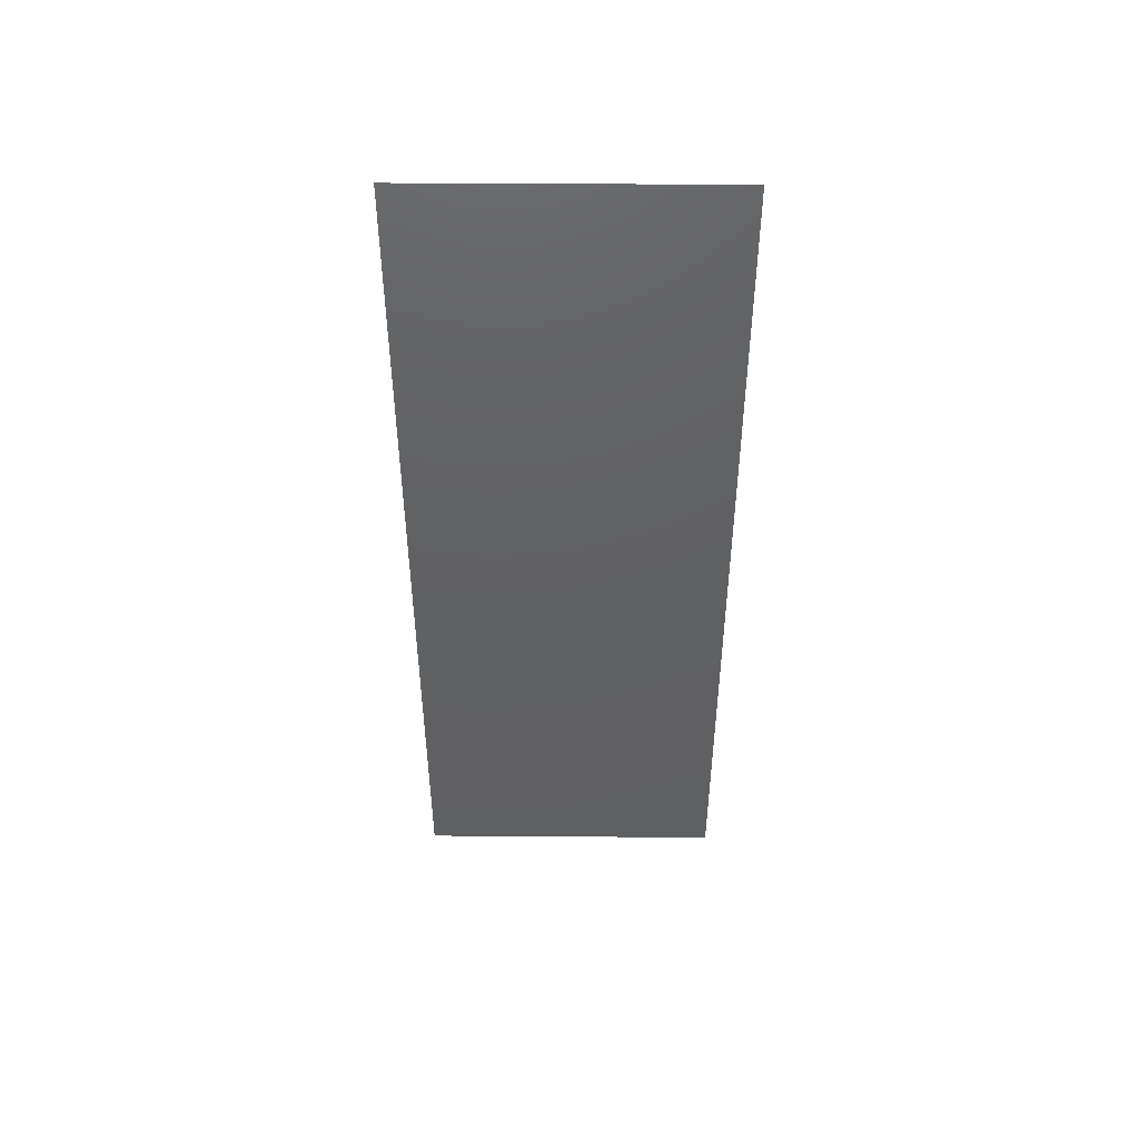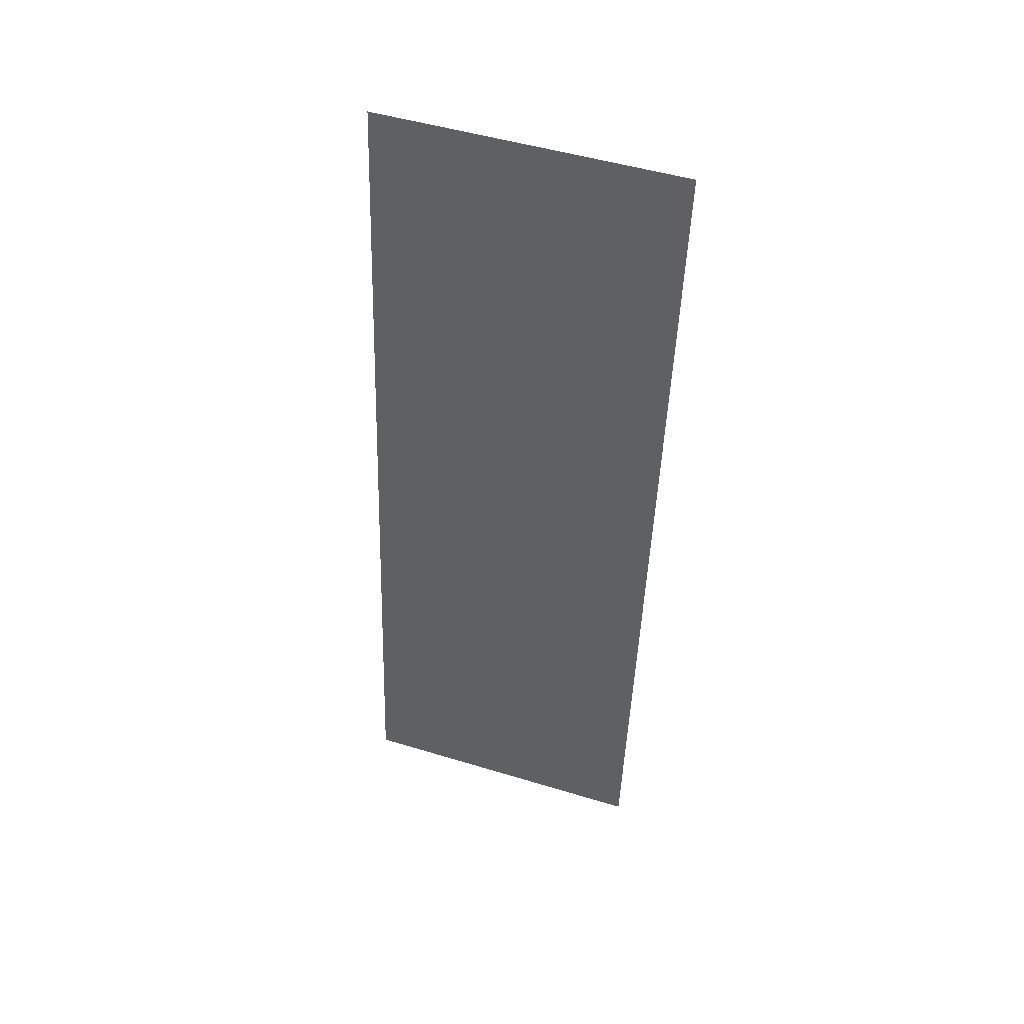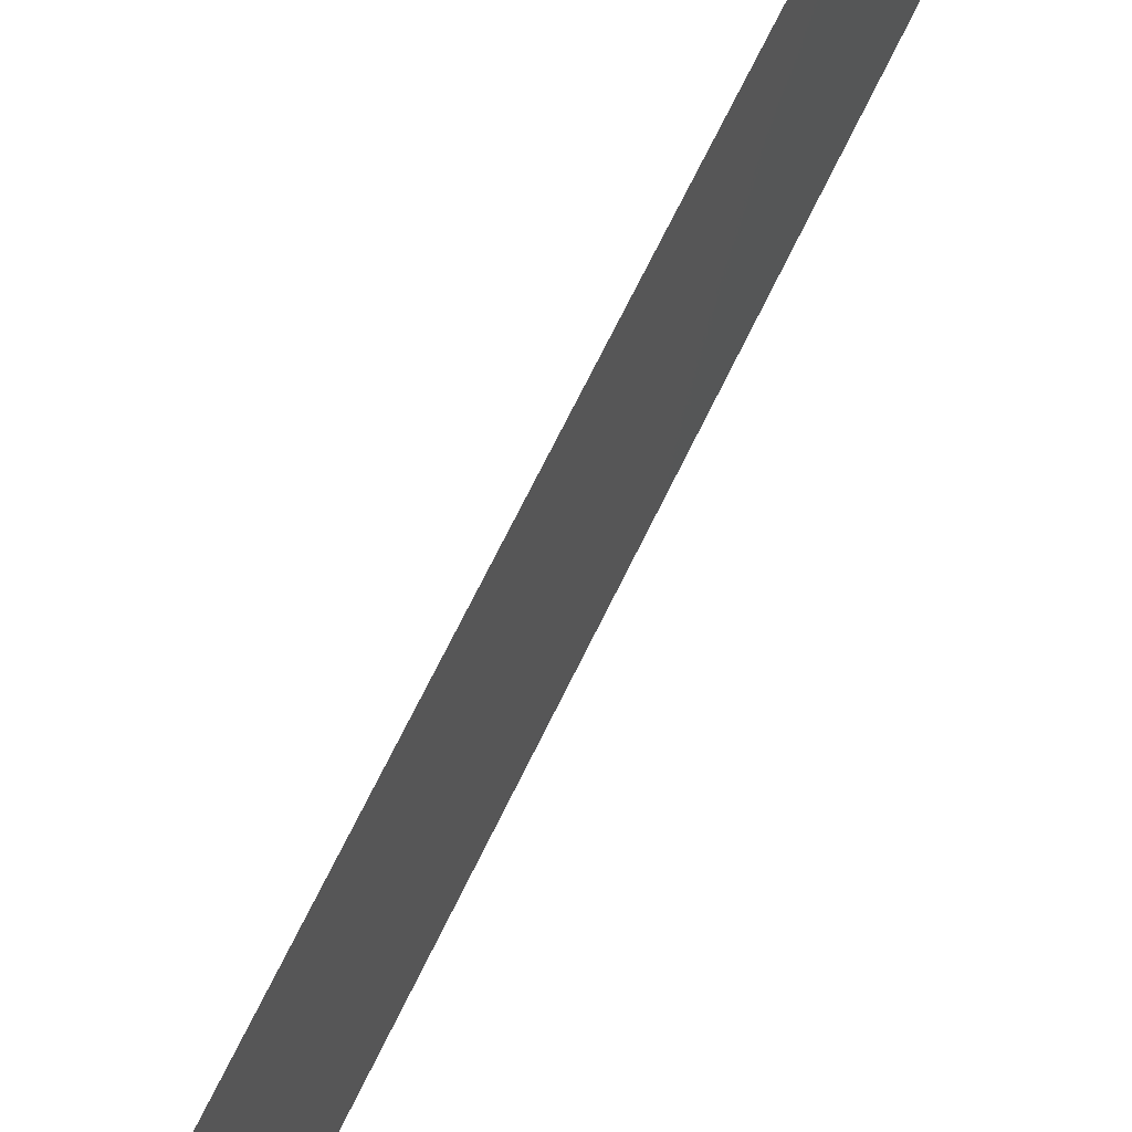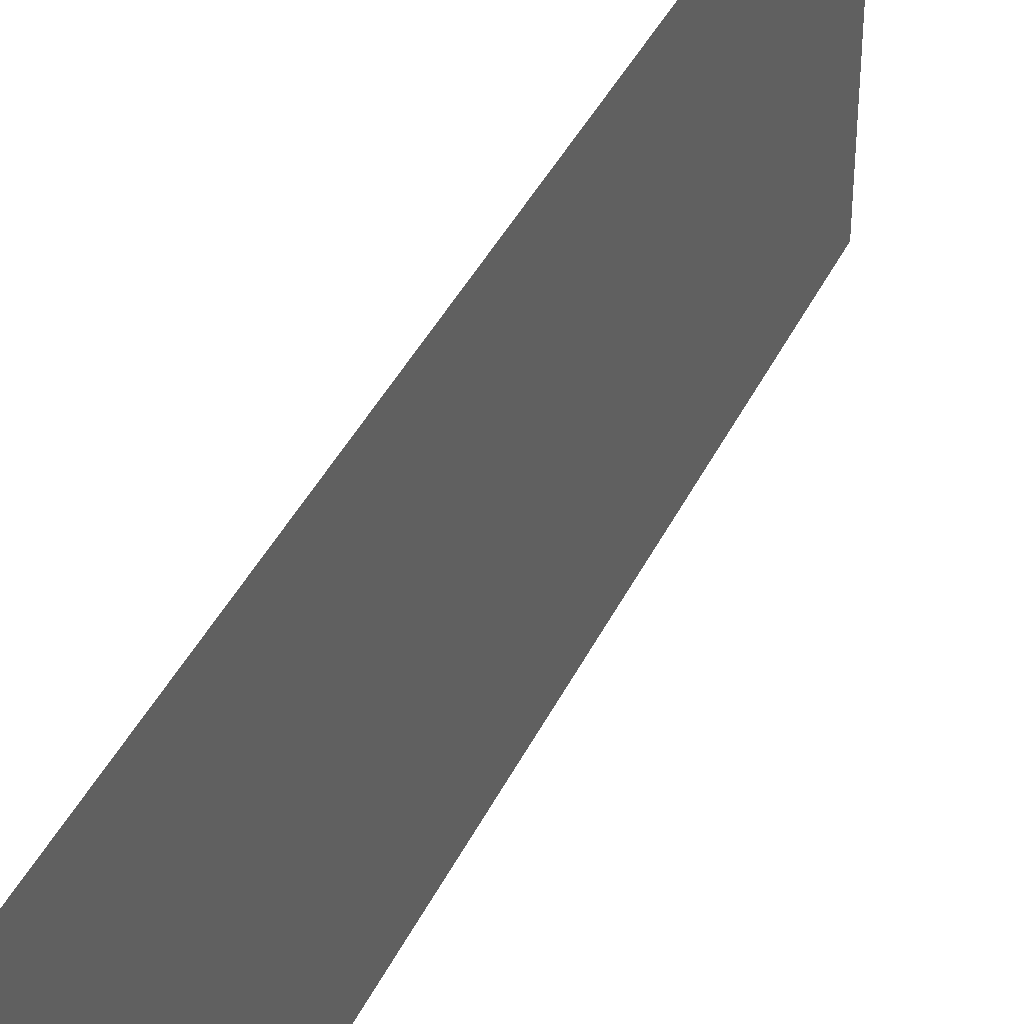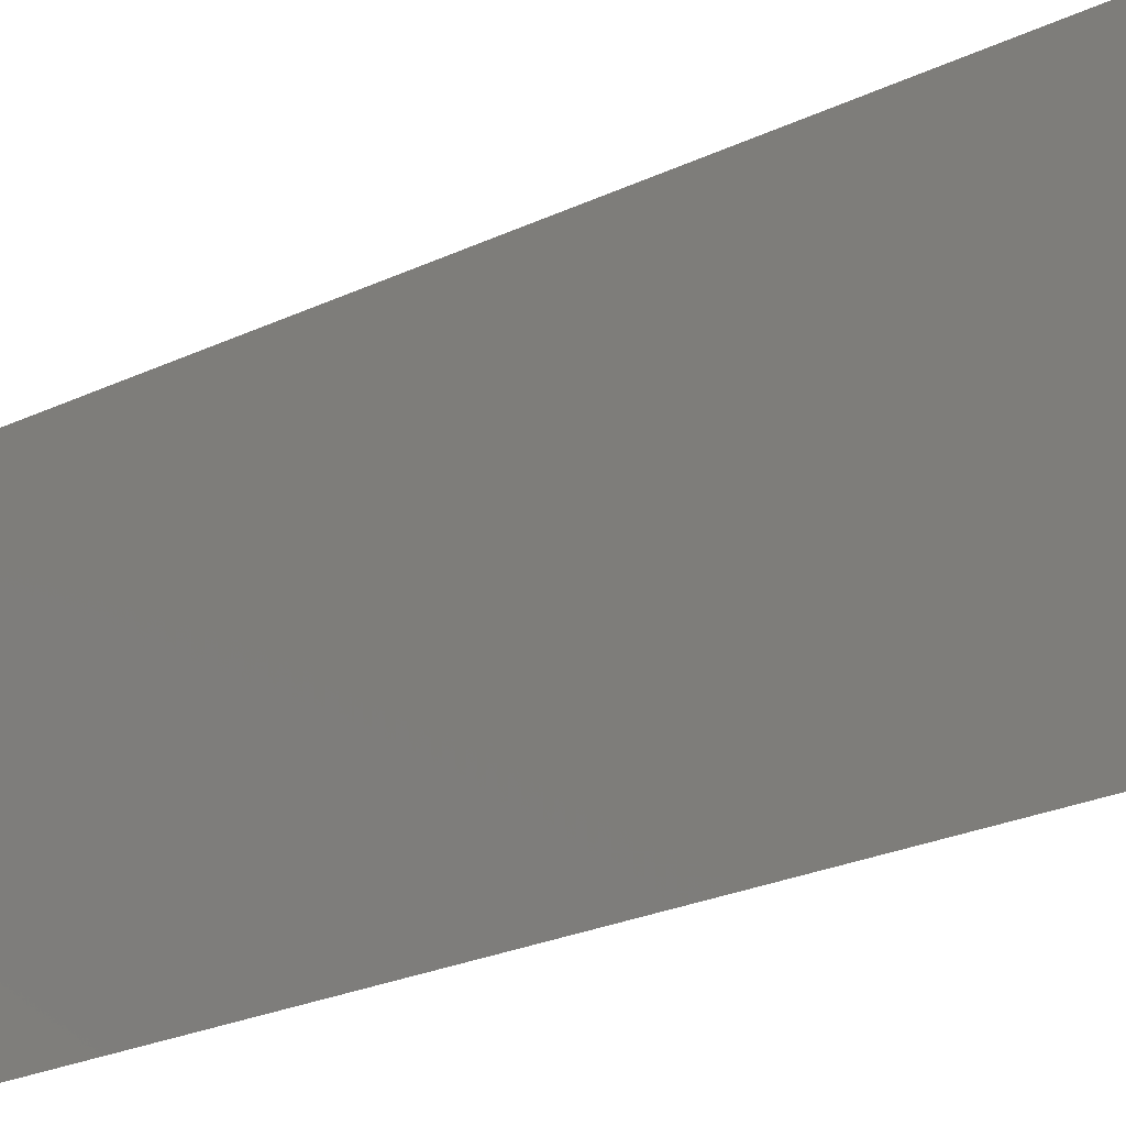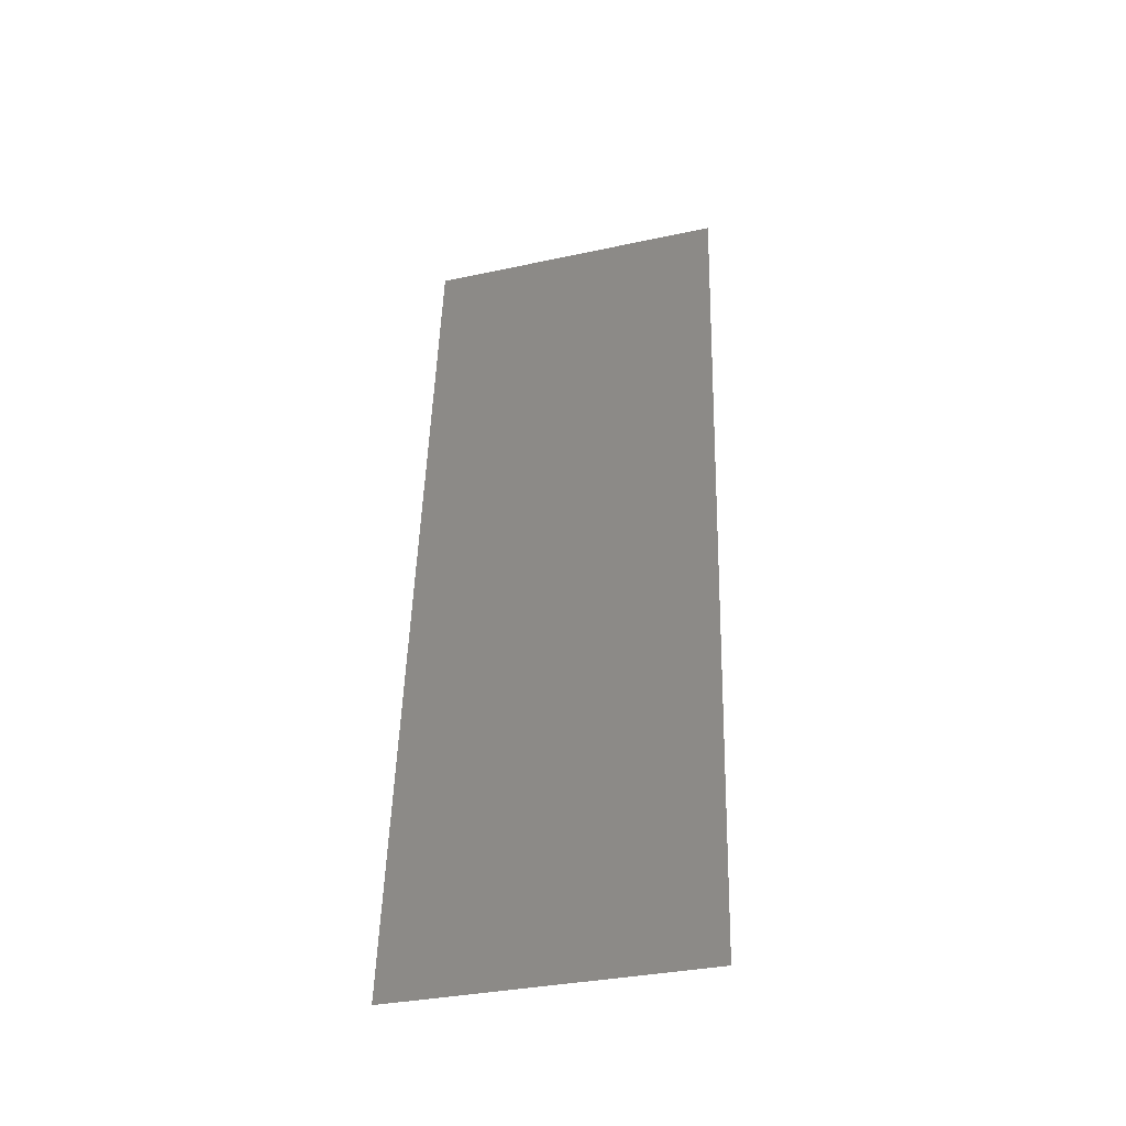
<metadata>
{"format":"stl","ext":"stl","renderer":"f3d","projection":"perspective","resolution":1024,"background":"white","views":[{"elev":42.0,"azim":90.5,"up":"+Y"},{"elev":49.3,"azim":-71.4,"up":"+Y"},{"elev":70.1,"azim":20.2,"up":"+Z"},{"elev":39.3,"azim":-162.4,"up":"+Z"},{"elev":-21.7,"azim":-54.6,"up":"+Z"},{"elev":-34.3,"azim":-73.8,"up":"+Y"}]}
</metadata>
<code>
# stl→obj: 21 verts, 26 faces
v 0.01395 0.05851 0.02
v 0.01306 0.04973 0.01154
v 0.01395 0.05851 0.01
v 0.008 0 0
v 0.008892 0.008777 0.008459
v 0.008 0 0.01
v 0.01276 0.04681 0.02
v 0.009189 0.0117 0
v 0.01038 0.0234 0
v 0.01097 0.02926 0.01
v 0.009834 0.01804 0.009743
v 0.01276 0.04681 0
v 0.01211 0.04047 0.01026
v 0.01157 0.03511 0
v 0.01038 0.0234 0.02
v 0.01157 0.03511 0.02
v 0.009189 0.0117 0.02
v 0.01395 0.05851 0
v 0.0134 0.05312 0.005
v 0.008 0 0.02
v 0.008548 0.005391 0.015
f 1 2 3
f 4 5 6
f 7 2 1
f 8 5 4
f 9 10 11
f 12 13 14
f 11 10 15
f 9 11 8
f 15 10 16
f 16 13 7
f 14 10 9
f 17 11 15
f 16 10 13
f 13 10 14
f 12 2 13
f 17 5 11
f 18 19 12
f 20 21 17
f 17 21 5
f 12 19 2
f 11 5 8
f 13 2 7
f 3 19 18
f 6 21 20
f 2 19 3
f 5 21 6

</code>
